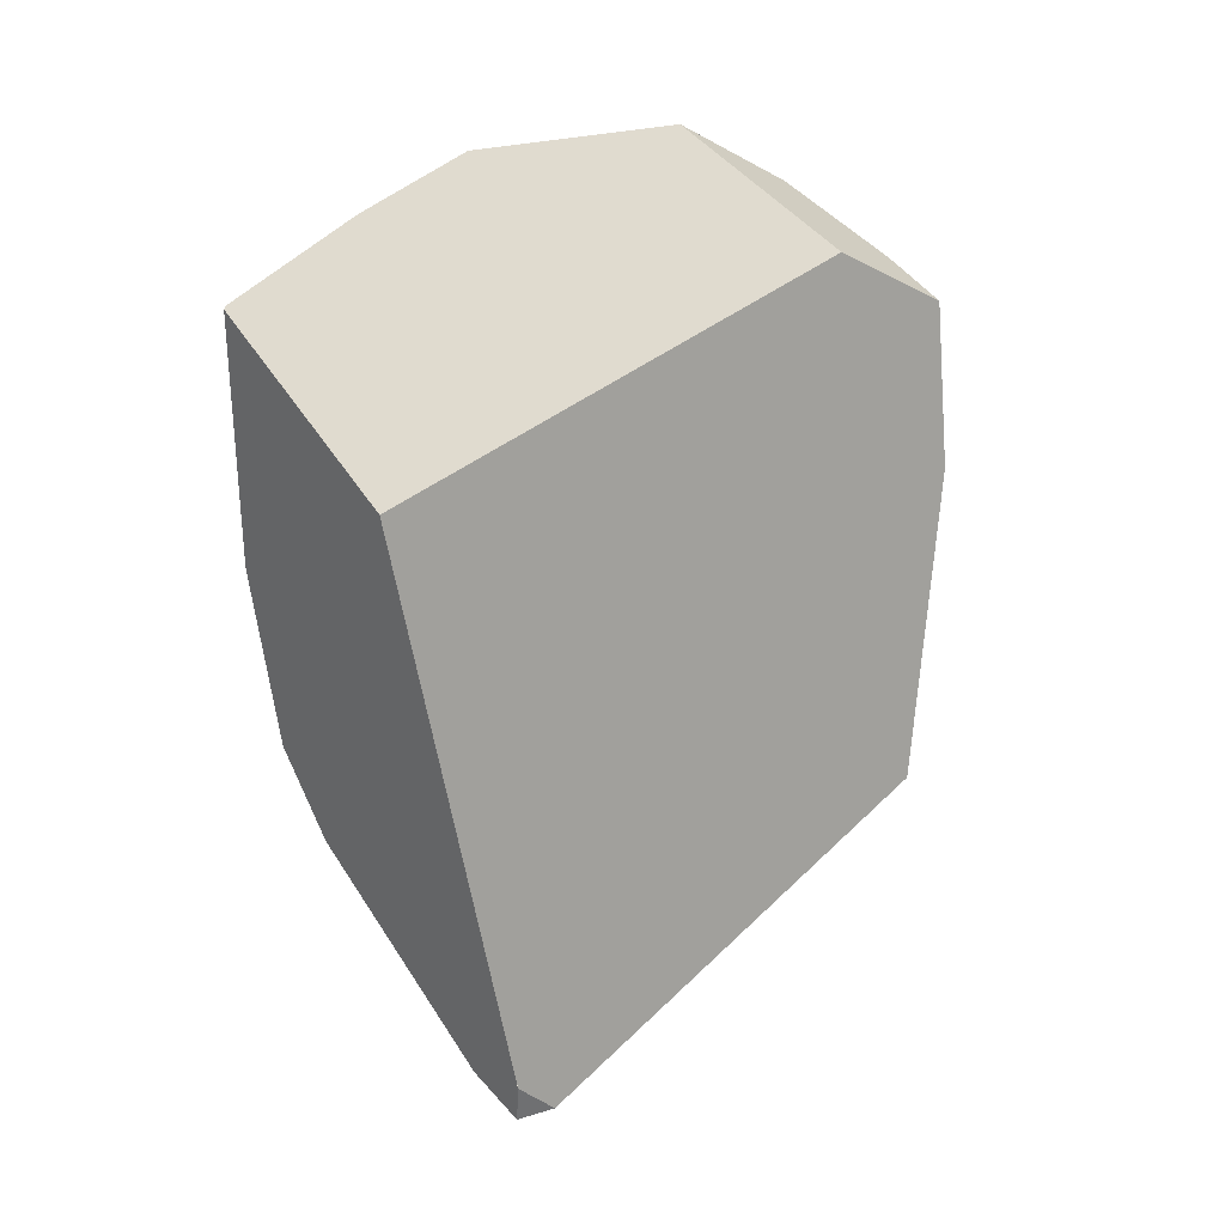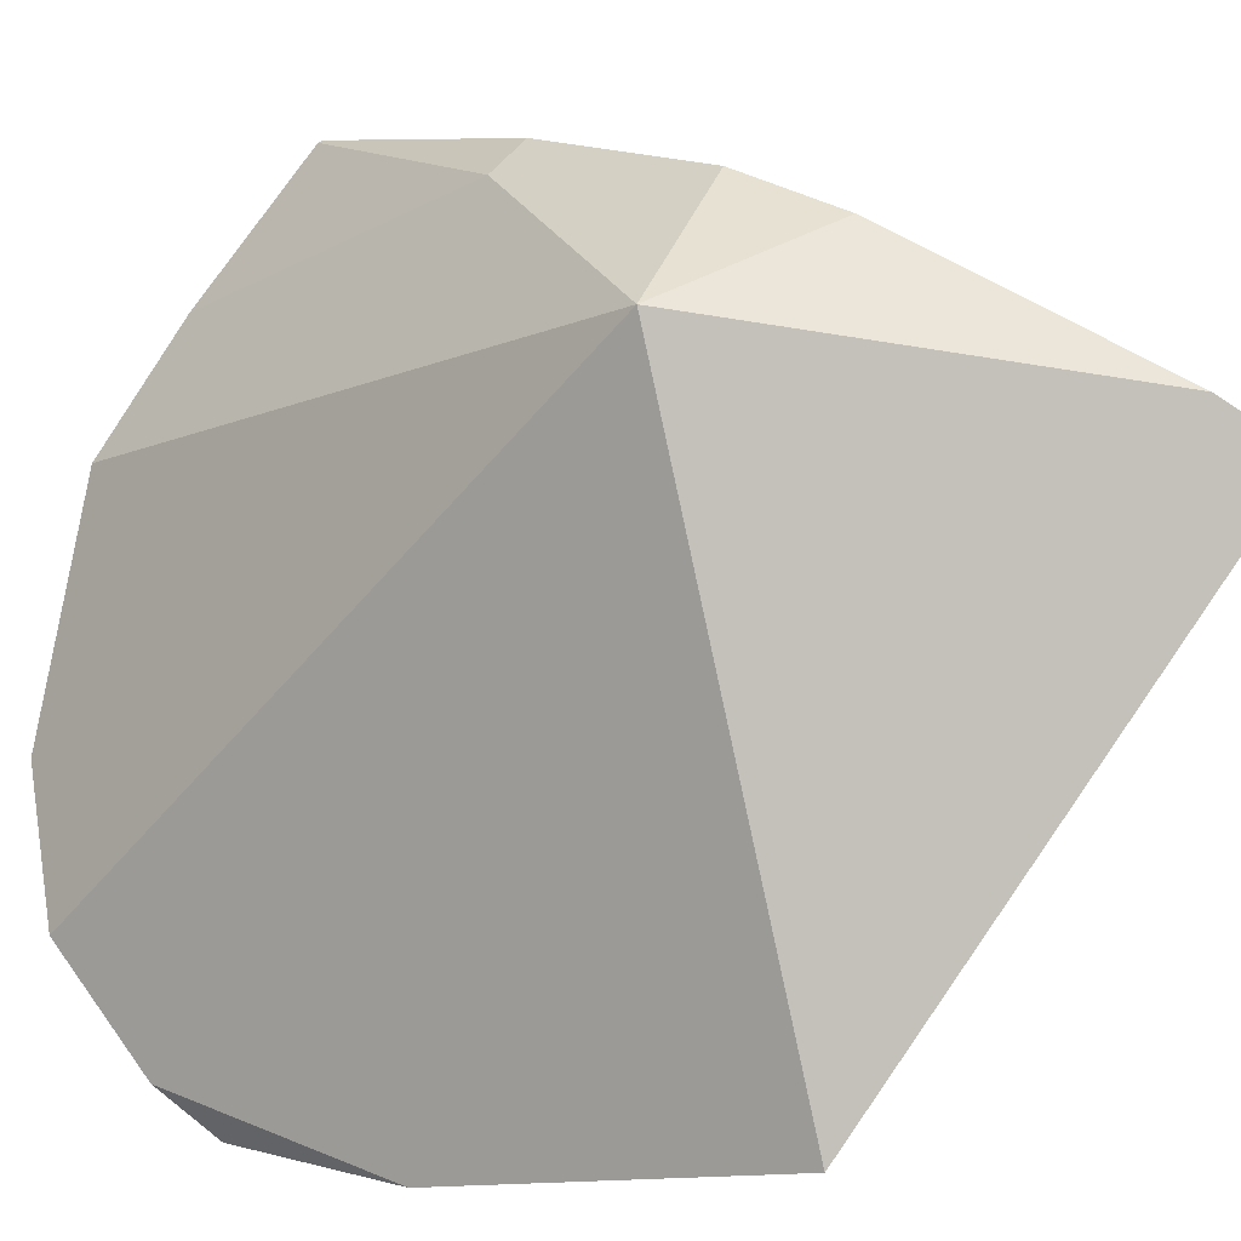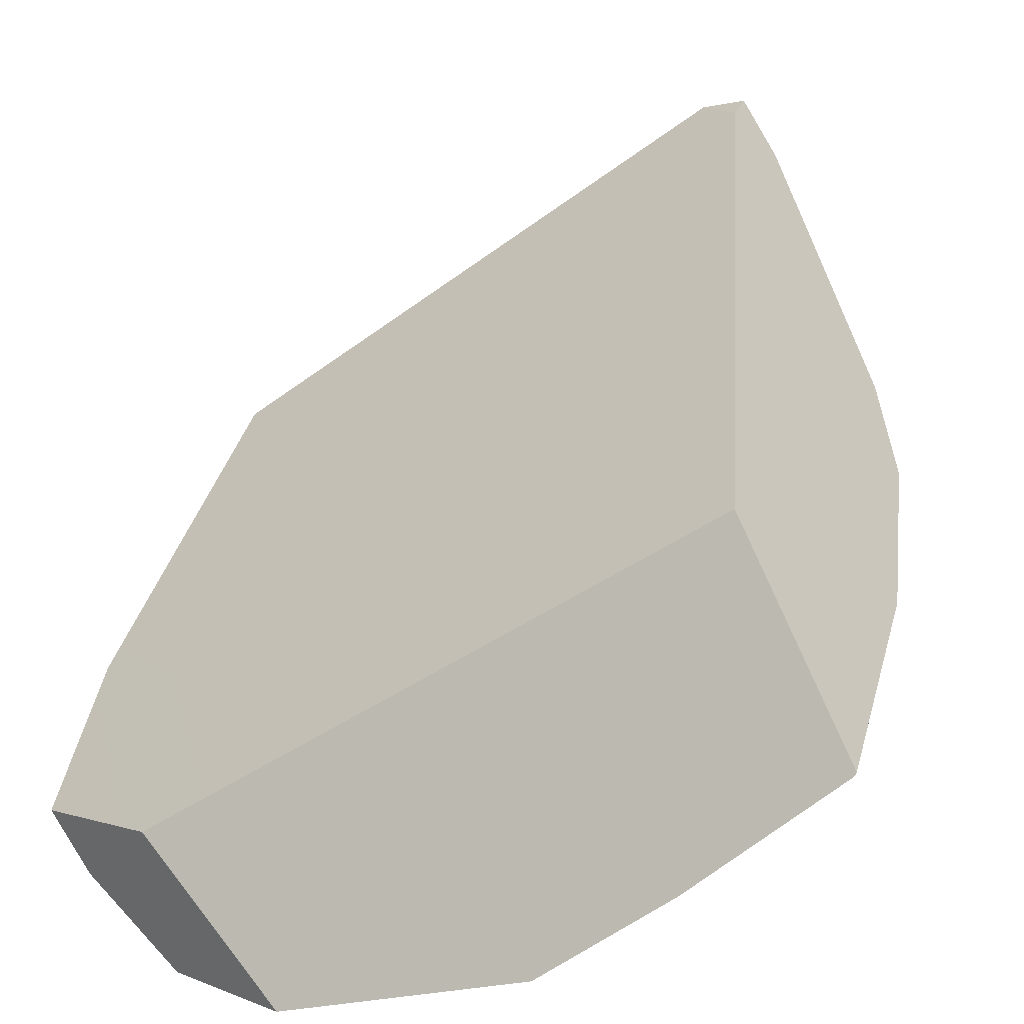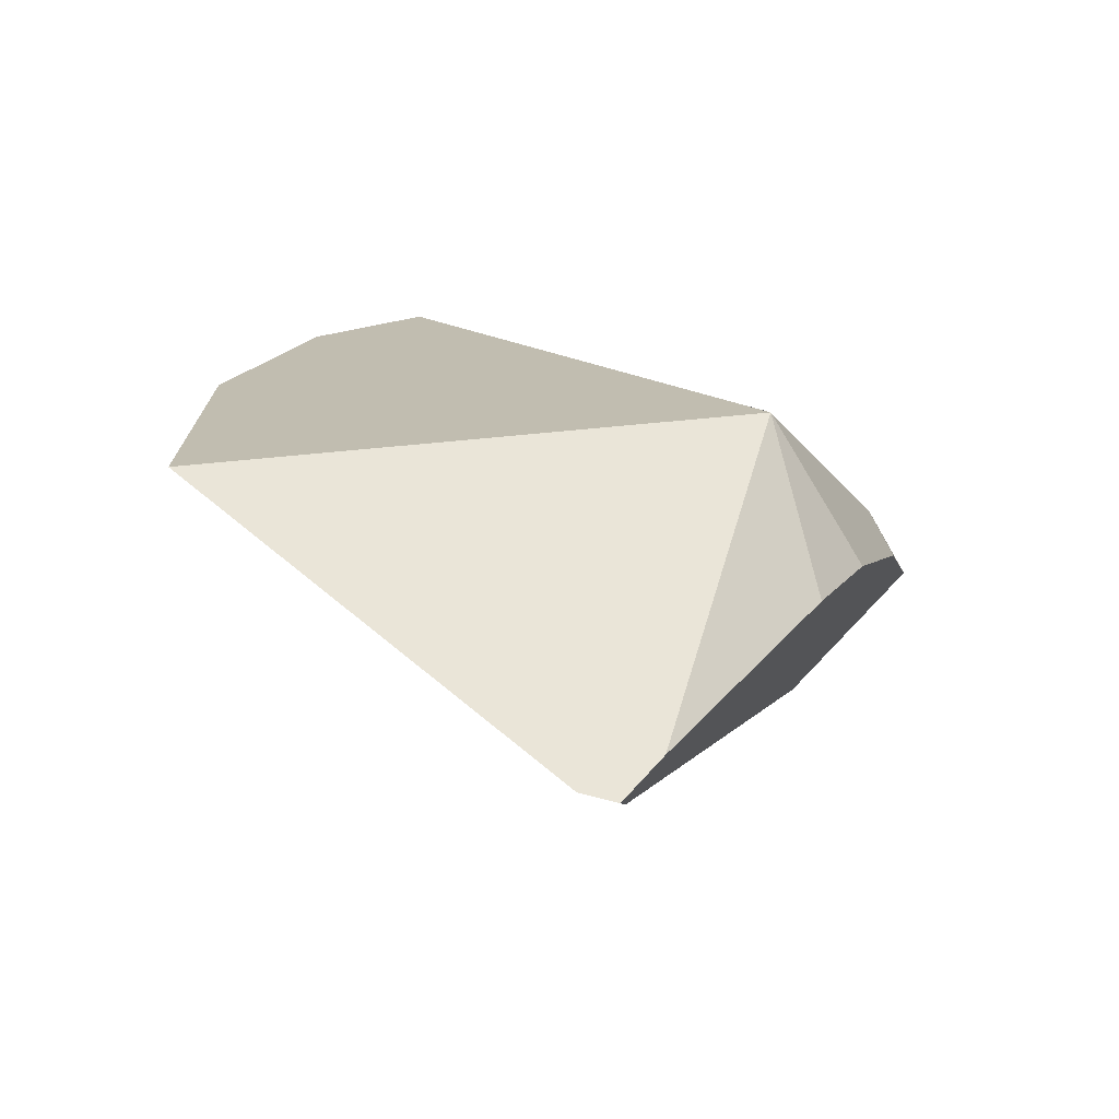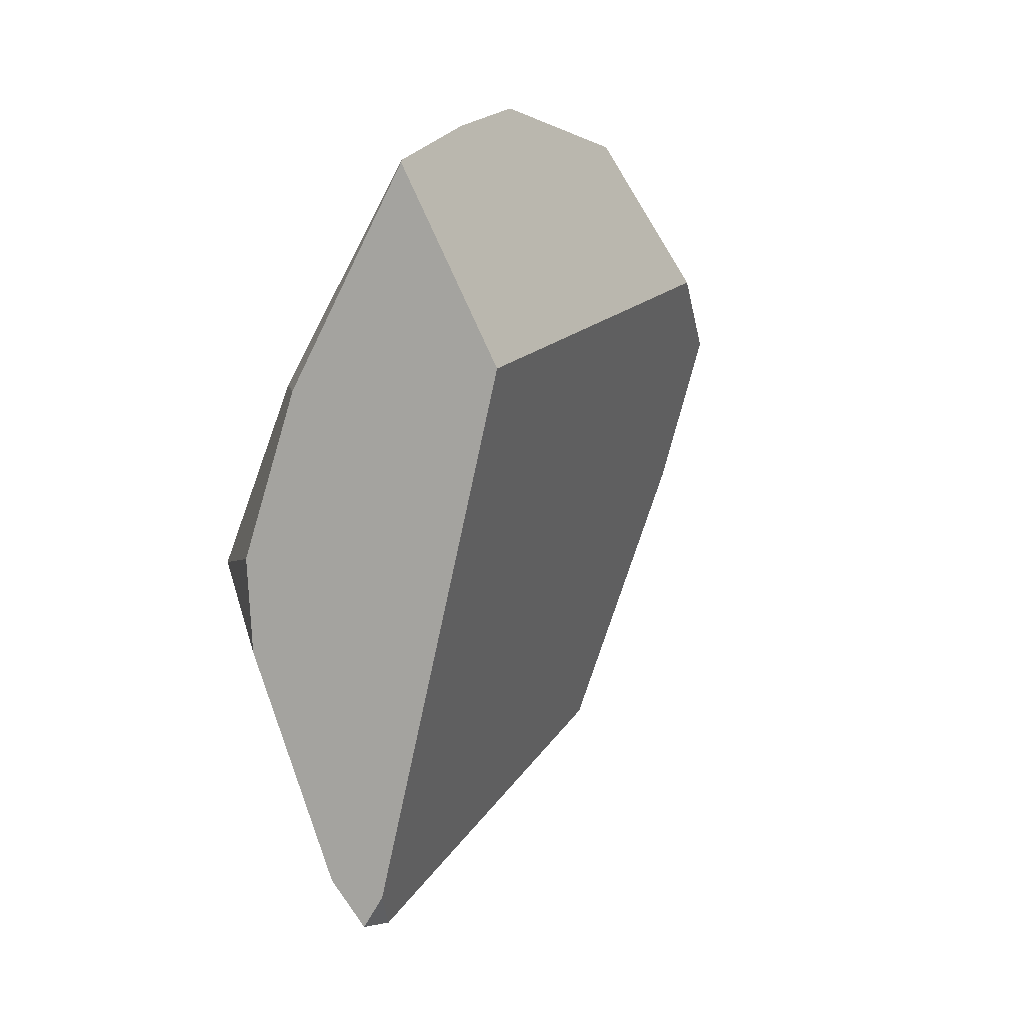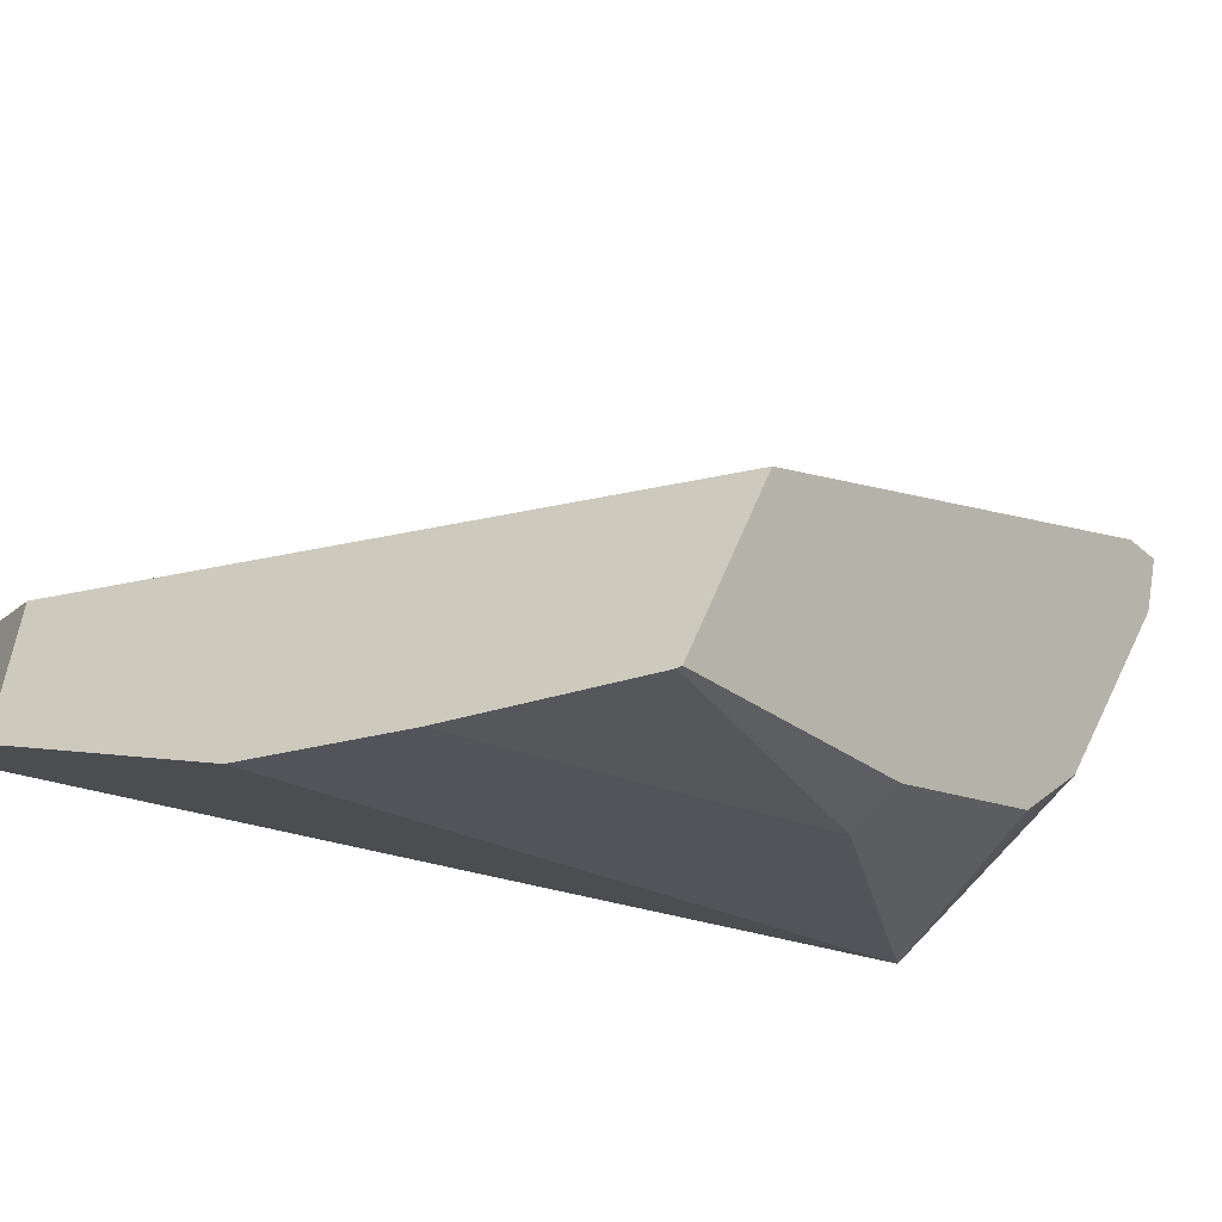
<metadata>
{"format":"obj","ext":"obj","renderer":"f3d","projection":"perspective","resolution":1024,"background":"white","views":[{"elev":-17.1,"azim":-175.4,"up":"+Z"},{"elev":-70.5,"azim":99.1,"up":"+Y"},{"elev":79.3,"azim":14.8,"up":"+Y"},{"elev":-44.7,"azim":18.6,"up":"+Z"},{"elev":-24.7,"azim":150.3,"up":"+Z"},{"elev":45.8,"azim":52.9,"up":"+Y"}]}
</metadata>
<code>
v 1.035 -2.361 0.2094
v 1.032 -2.199 0.3037
v 0.9666 -2.24 0.3766
v 1.032 -2.199 0.3037
v 1.035 -2.361 0.2094
v 1.032 -2.199 0.3012
v 1.032 -2.199 0.3037
v 1.032 -2.199 0.3012
v 0.9666 -2.24 0.3766
v 0.9439 -2.226 0.1841
v 0.9211 -2.24 0.2034
v 0.9646 -2.242 0.3788
v 0.9205 -2.24 0.2039
v 0.9072 -2.277 0.4341
v 0.903 -2.251 0.2187
v 0.9046 -2.278 0.4367
v 0.9022 -2.251 0.2194
v 0.719 -2.369 0.4408
v 0.7948 -2.315 0.3105
v 0.6774 -2.385 0.41
v 0.719 -2.369 0.4408
v 0.6774 -2.385 0.41
v 0.6451 -2.456 0.4373
v 0.6463 -2.455 0.438
v 0.7131 -2.418 0.478
v 0.7777 -2.346 0.4842
v 0.7782 -2.346 0.4846
v 0.7131 -2.418 0.478
v 1.006 -2.528 0.1447
v 0.7782 -2.346 0.4846
v 0.7131 -2.418 0.478
v 0.6172 -2.555 0.2626
v 1.006 -2.528 0.1447
v 0.6096 -2.53 0.3126
v 0.6463 -2.455 0.438
v 0.6094 -2.53 0.314
v 0.6451 -2.456 0.4373
v 0.6094 -2.53 0.314
v 0.6451 -2.456 0.4373
v 0.6123 -2.463 0.4079
v 0.6123 -2.463 0.4079
v 0.6209 -2.452 0.4082
v 0.6094 -2.53 0.314
v 0.6209 -2.452 0.4082
v 0.6123 -2.463 0.4079
v 0.6774 -2.385 0.41
v 0.6096 -2.53 0.3126
v 0.7948 -2.315 0.3105
v 0.6172 -2.555 0.2626
v 0.6388 -2.625 0.1216
v 0.6388 -2.625 0.1216
v 1.006 -2.528 0.1447
v 0.6388 -2.625 0.1216
v 0.8648 -2.517 -0.1092
v 0.922 -2.504 -0.09397
v 1.012 -2.454 0.04604
v 1.006 -2.528 0.1447
v 0.922 -2.504 -0.09397
v 1.006 -2.528 0.1447
v 1.012 -2.454 0.04604
v 1.035 -2.421 0.1003
v 1.035 -2.421 0.1003
v 1.035 -2.361 0.2094
v 1.006 -2.528 0.1447
v 1.044 -2.333 0.1901
v 1.044 -2.333 0.1901
v 1.044 -2.333 0.1901
v 0.9365 -2.263 0.143
v 1.032 -2.199 0.3012
v 0.9293 -2.298 0.1028
v 0.9365 -2.263 0.143
v 0.9293 -2.298 0.1028
v 0.9022 -2.251 0.2194
v 0.903 -2.251 0.2187
v 0.9205 -2.24 0.2039
v 0.9211 -2.24 0.2034
v 0.9439 -2.226 0.1841
v 0.9439 -2.226 0.1841
v 0.9167 -2.36 0.0327
v 0.9117 -2.385 0.004514
v 0.8648 -2.517 -0.1092
v 0.8951 -2.467 -0.0878
v 0.893 -2.478 -0.09958
v 0.8916 -2.484 -0.1071
v 0.8714 -2.514 -0.116
v 0.8714 -2.514 -0.116
v 0.8947 -2.506 -0.1238
v 0.8947 -2.506 -0.1238
v 0.893 -2.478 -0.09958
v 0.922 -2.504 -0.09397
v 0.8916 -2.484 -0.1071
v 0.8947 -2.506 -0.1238
v 0.8714 -2.514 -0.116
v 0.8916 -2.484 -0.1071
v 0.8951 -2.467 -0.0878
v 1.012 -2.454 0.04604
v 0.9117 -2.385 0.004514
v 0.9167 -2.36 0.0327
v 1.035 -2.421 0.1003
v 1.035 -2.361 0.2094
v 0.9646 -2.242 0.3788
v 1.006 -2.528 0.1447
v 0.9646 -2.242 0.3788
v 0.9072 -2.277 0.4341
v 0.9046 -2.278 0.4367
v 0.9046 -2.278 0.4367
v 0.7777 -2.346 0.4842
v 0.7782 -2.346 0.4846
f 1 2 3
f 4 5 6
f 7 8 9
f 10 9 8
f 11 9 10
f 11 12 9
f 13 12 11
f 13 14 12
f 15 14 13
f 15 16 14
f 17 16 15
f 17 18 16
f 19 18 17
f 18 19 20
f 21 22 23
f 21 23 24
f 25 21 24
f 25 26 21
f 25 27 26
f 28 29 30
f 31 32 33
f 31 34 32
f 35 34 31
f 35 36 34
f 37 36 35
f 38 39 40
f 41 42 43
f 23 44 45
f 23 22 44
f 46 43 42
f 43 46 47
f 48 47 46
f 49 47 48
f 49 48 50
f 33 32 51
f 52 53 54
f 52 54 55
f 56 57 58
f 59 60 61
f 62 63 64
f 65 63 62
f 6 5 66
f 67 68 69
f 68 67 70
f 71 72 73
f 74 71 73
f 71 74 75
f 71 75 76
f 71 76 77
f 69 68 78
f 72 48 73
f 48 72 79
f 48 79 50
f 80 50 79
f 80 81 50
f 81 80 82
f 81 82 83
f 84 81 83
f 85 81 84
f 86 55 54
f 87 55 86
f 88 89 90
f 91 89 88
f 92 93 94
f 95 90 89
f 95 96 90
f 97 96 95
f 98 96 97
f 98 67 96
f 70 67 98
f 96 67 99
f 100 101 102
f 1 3 103
f 102 101 104
f 102 104 105
f 30 29 106
f 16 107 108
f 107 16 18

</code>
